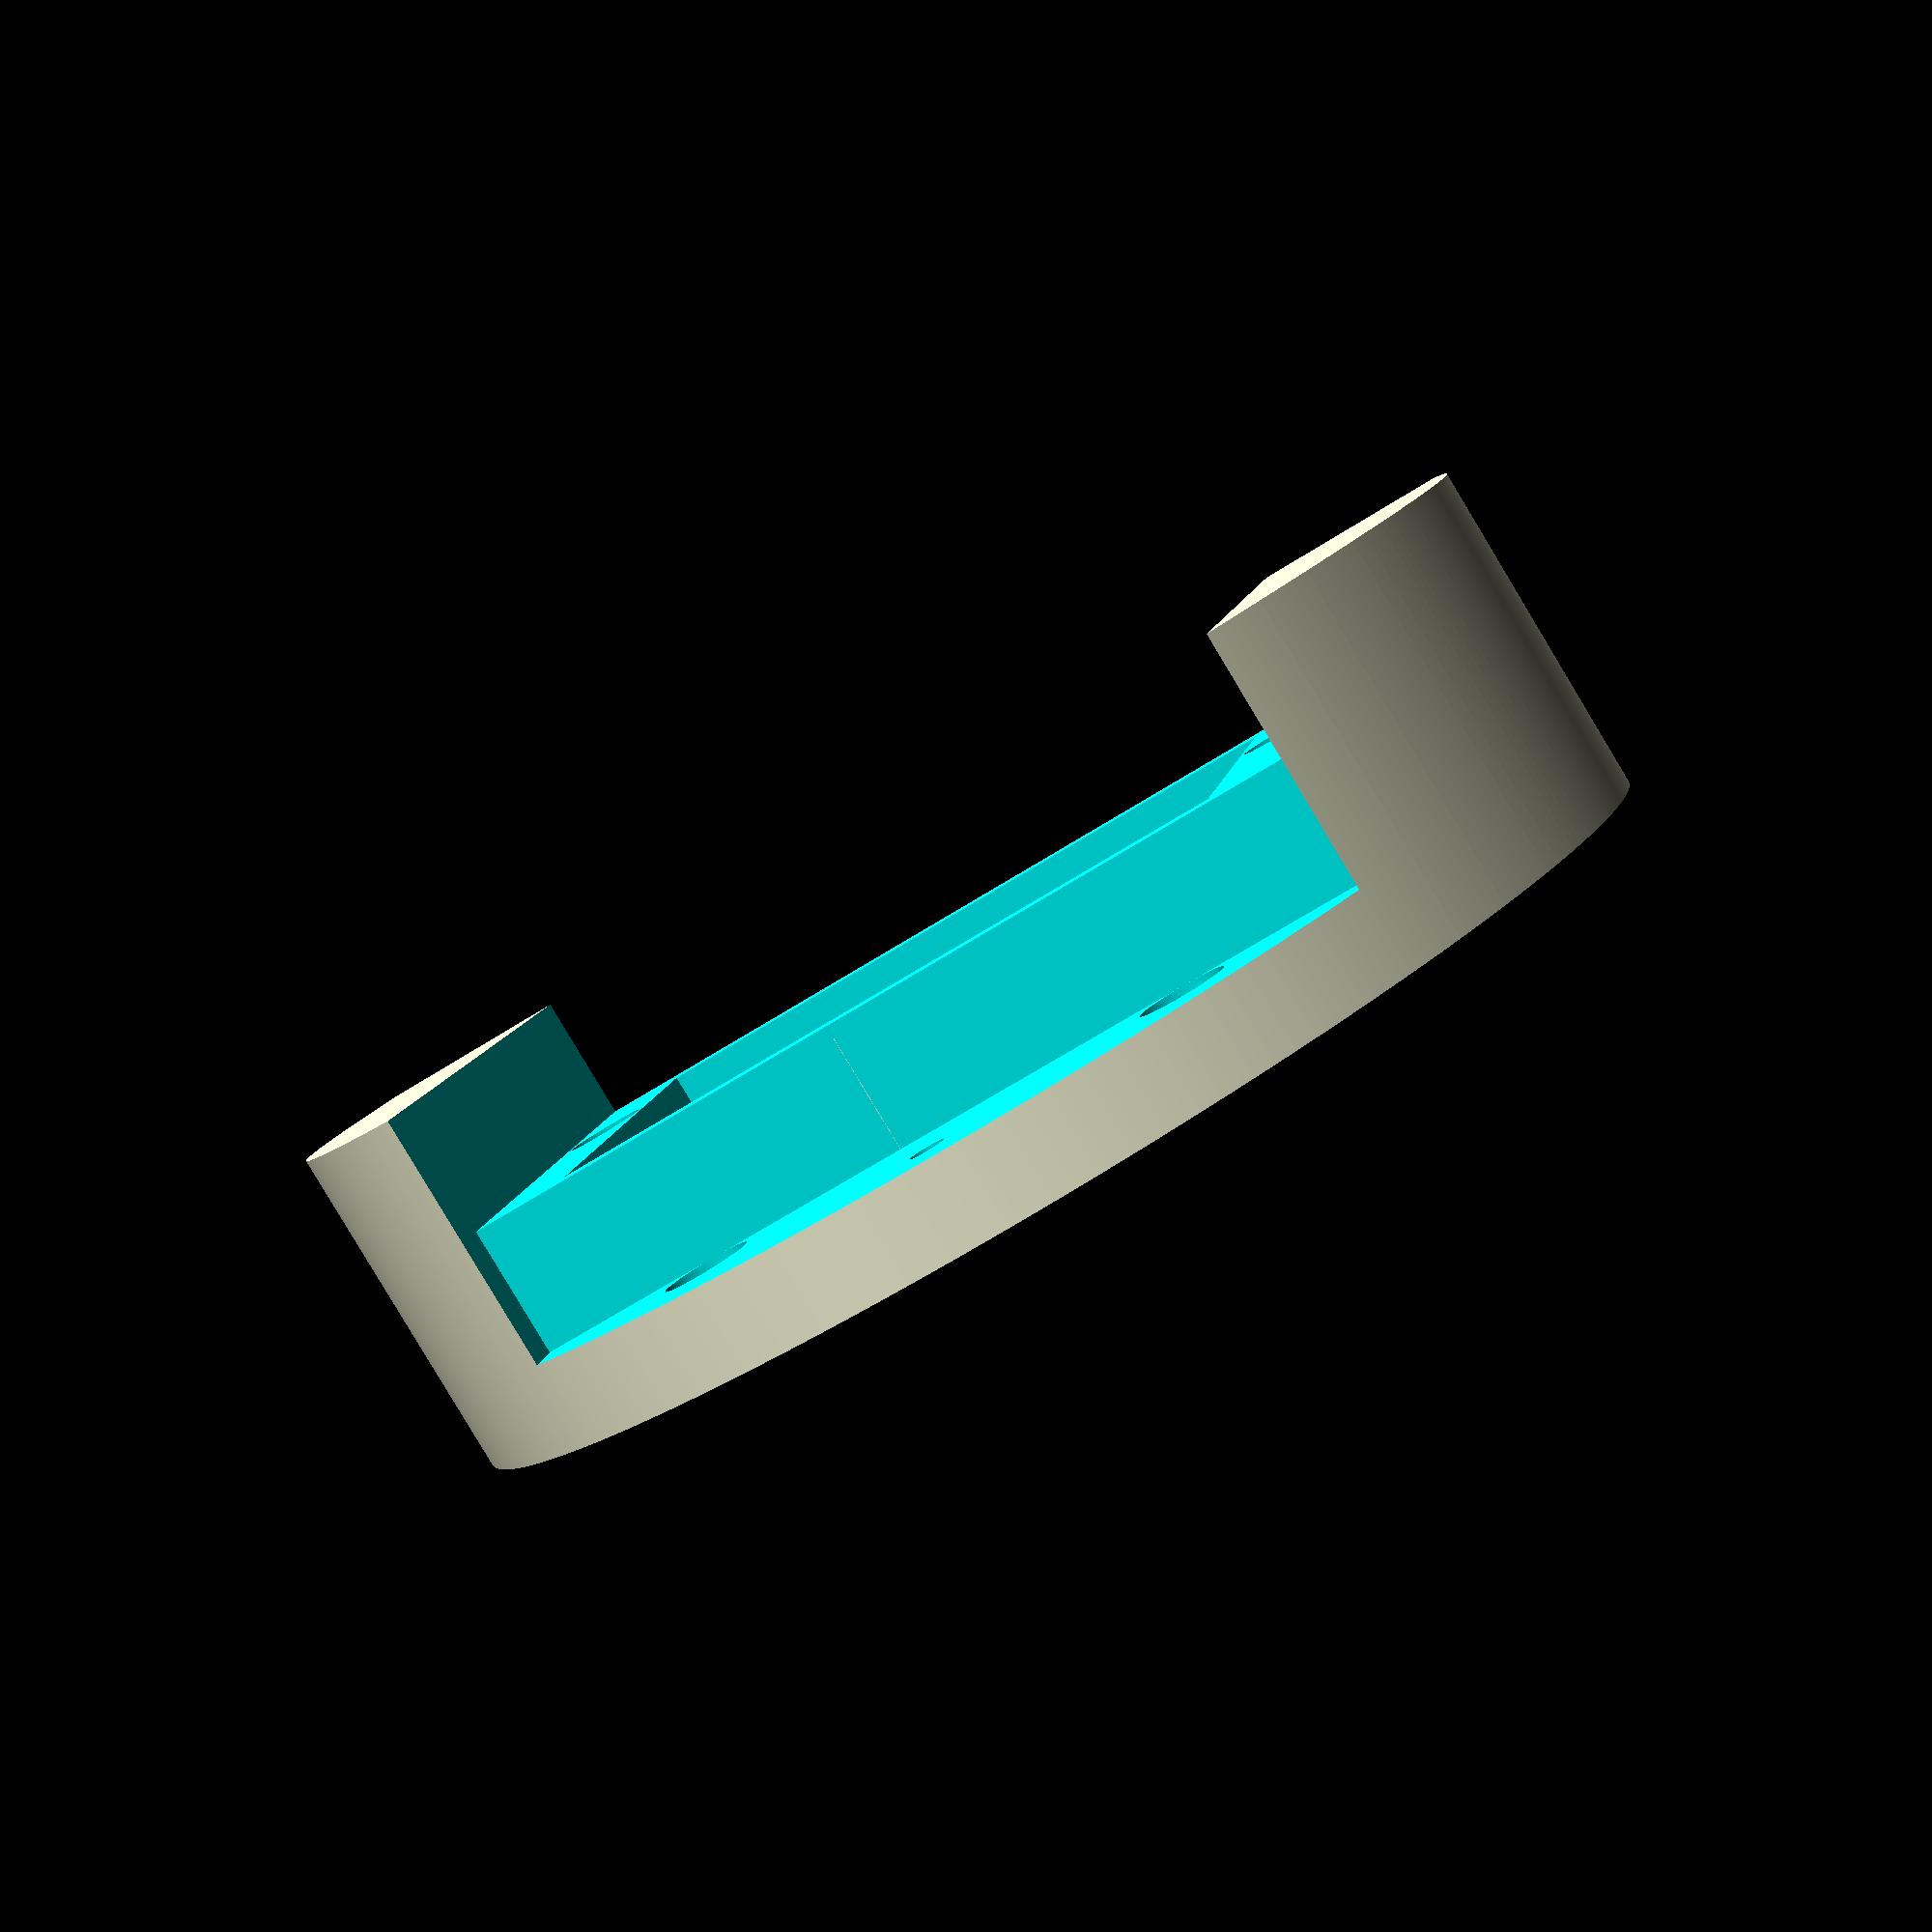
<openscad>
// Pieza para pie de calefactor aire

alturaPieza = 40;
alturaSecundaria = 15;
diametroPrincipal = 150;
diametroSecundario = 100;
excesoCorte = 20;
metrica4 = 4;
metrica9 = 9;
metrica10 = 10;

// Cuerpo Principal - Taladros
difference() {
    // Cuerpo Principal - Corte Intermedio
    difference() {
        // Cuerpo Principal - Corte Superior
        difference(){
            // Cuerpo Principal - Hueco interno
            difference() {
                // Cuerpo Principal - Corte Inferior
                difference() {
                    // Cuerpo principal
                    difference() {
                        // cilindro principal
                        cylinder(h=alturaPieza, r=diametroPrincipal/2, $fn=360);

                        // Corte principal
                        translate([excesoCorte, -1*(diametroPrincipal+excesoCorte)/2, -1*(excesoCorte/2)])
                            cube([diametroPrincipal/2, (diametroPrincipal+excesoCorte), (alturaPieza+excesoCorte)]);
                    }

                    // Corte Inferior
                    translate([-1*(diametroPrincipal+excesoCorte)/2 , -1*diametroSecundario/2, -1*excesoCorte])
                        cube([diametroPrincipal, diametroSecundario, (alturaSecundaria+excesoCorte)]);
                }

                // Hueco Interno
                translate([-1*45, -1*(diametroSecundario-excesoCorte)/2, -1*(excesoCorte/2)])
                    cube([60, (diametroSecundario-excesoCorte), (alturaPieza+excesoCorte)]);
            }

            // Corte Superior
            translate([-1*excesoCorte, 0, (alturaPieza-alturaSecundaria/3)])
                union() {
                    // cilindro secundario       
                    cylinder(h=alturaSecundaria, r=diametroSecundario/2, $fn=360);

                    // Alargamiento cilindro secundario
                    translate([0, -1*diametroSecundario/2, 0])
                        cube([diametroSecundario/2, diametroSecundario, alturaSecundaria]);
                }
        }

        translate([-1*diametroPrincipal/2, -1*diametroSecundario/2, alturaSecundaria-5])
            cube([diametroSecundario/4, diametroSecundario, excesoCorte]);
    }

    // Taladros
    union(){
        // Taladro Metrica 4
        translate([-1*diametroPrincipal/2+10, 0, alturaSecundaria])
            cylinder(h=alturaPieza, r=metrica4/2, $fn=100);

        // Taladro Metrica 9
        translate([-1*5, -1*(diametroSecundario-excesoCorte)/2-5, alturaSecundaria/2])
            cylinder(h=alturaPieza, r=metrica9/2, $fn=100);

        // Taladro Metrica 9 (mirror)
        mirror([0, 1, 0])
            translate([-1*5, -1*(diametroSecundario-excesoCorte)/2-5, alturaSecundaria/2])
                cylinder(h=alturaPieza, r=metrica9/2, $fn=100);

        // Taladro Metrica 10
        translate([-1*55, -1*29, 0])
            cylinder(h=alturaPieza, r=metrica10/2, $fn=100);

        // Taladro Metrica 10 (mirror)
        mirror([0,1,0])
            translate([-1*55, -1*29, 0])
                cylinder(h=alturaPieza, r=metrica10/2, $fn=100);
    }
}
</openscad>
<views>
elev=86.0 azim=260.6 roll=211.0 proj=p view=solid
</views>
